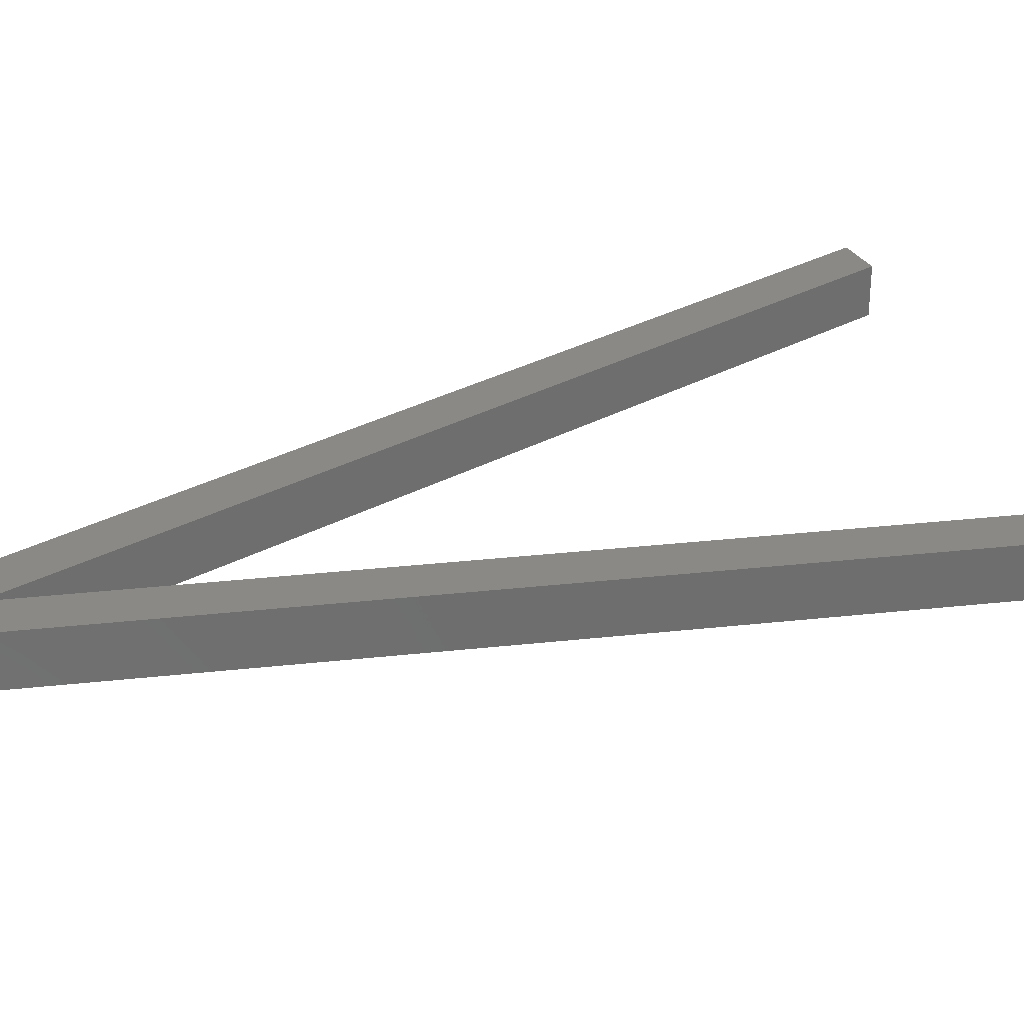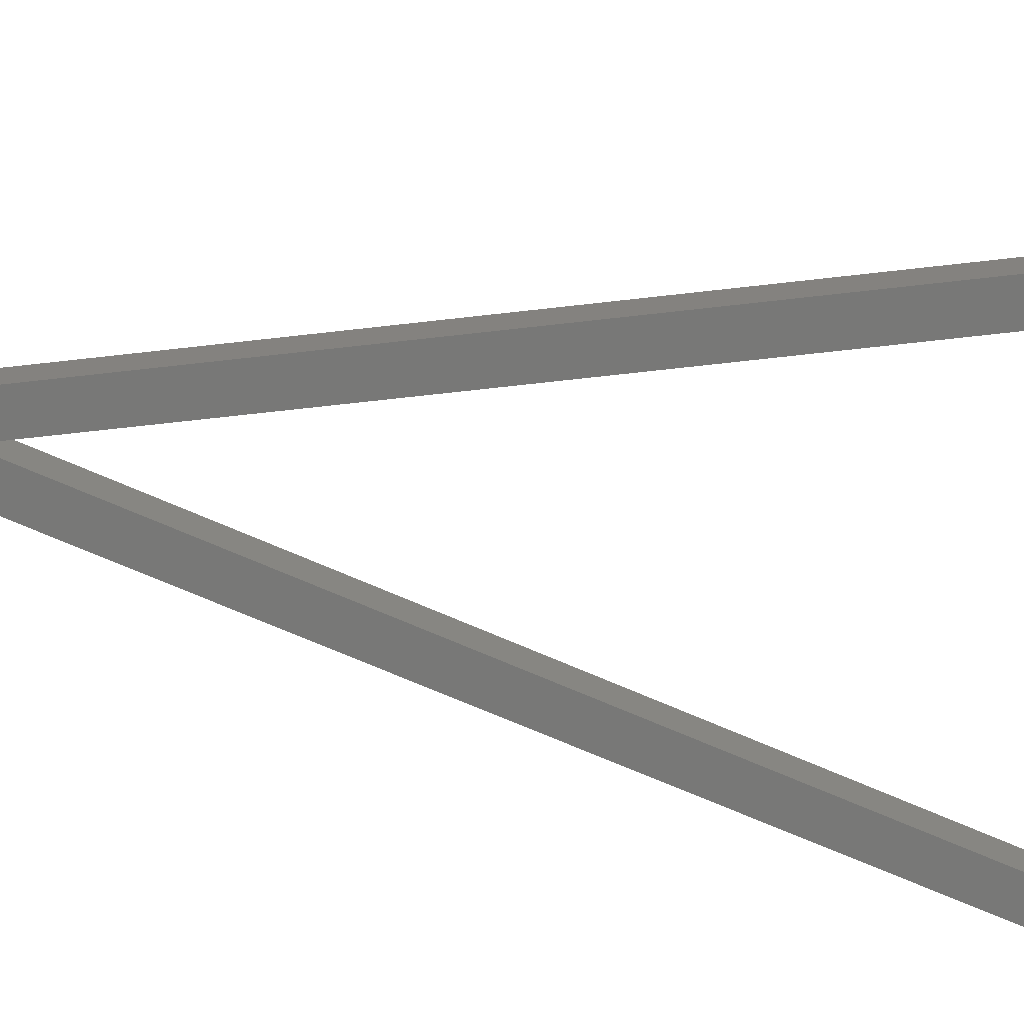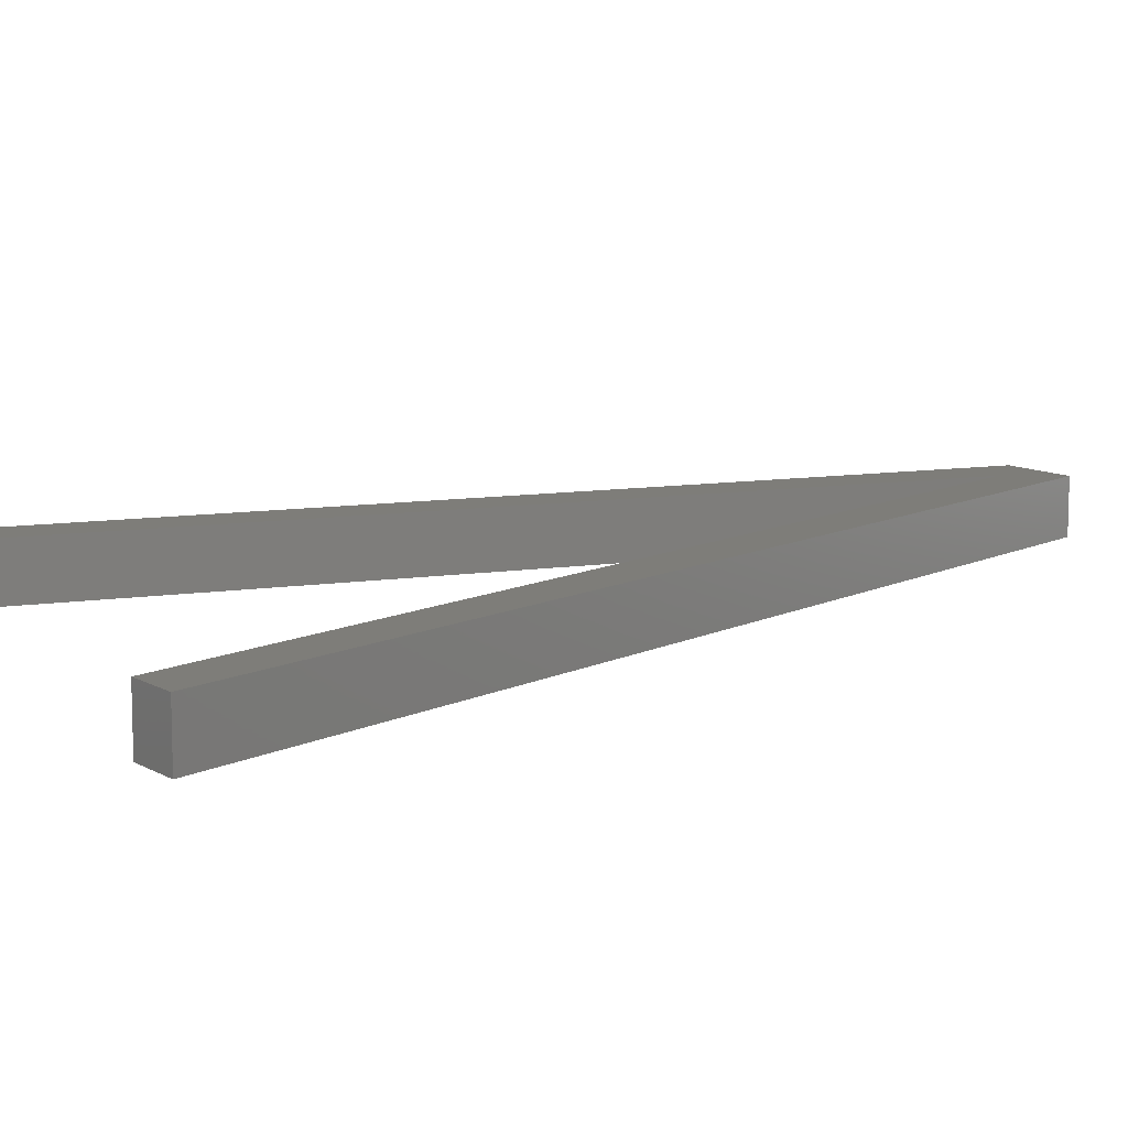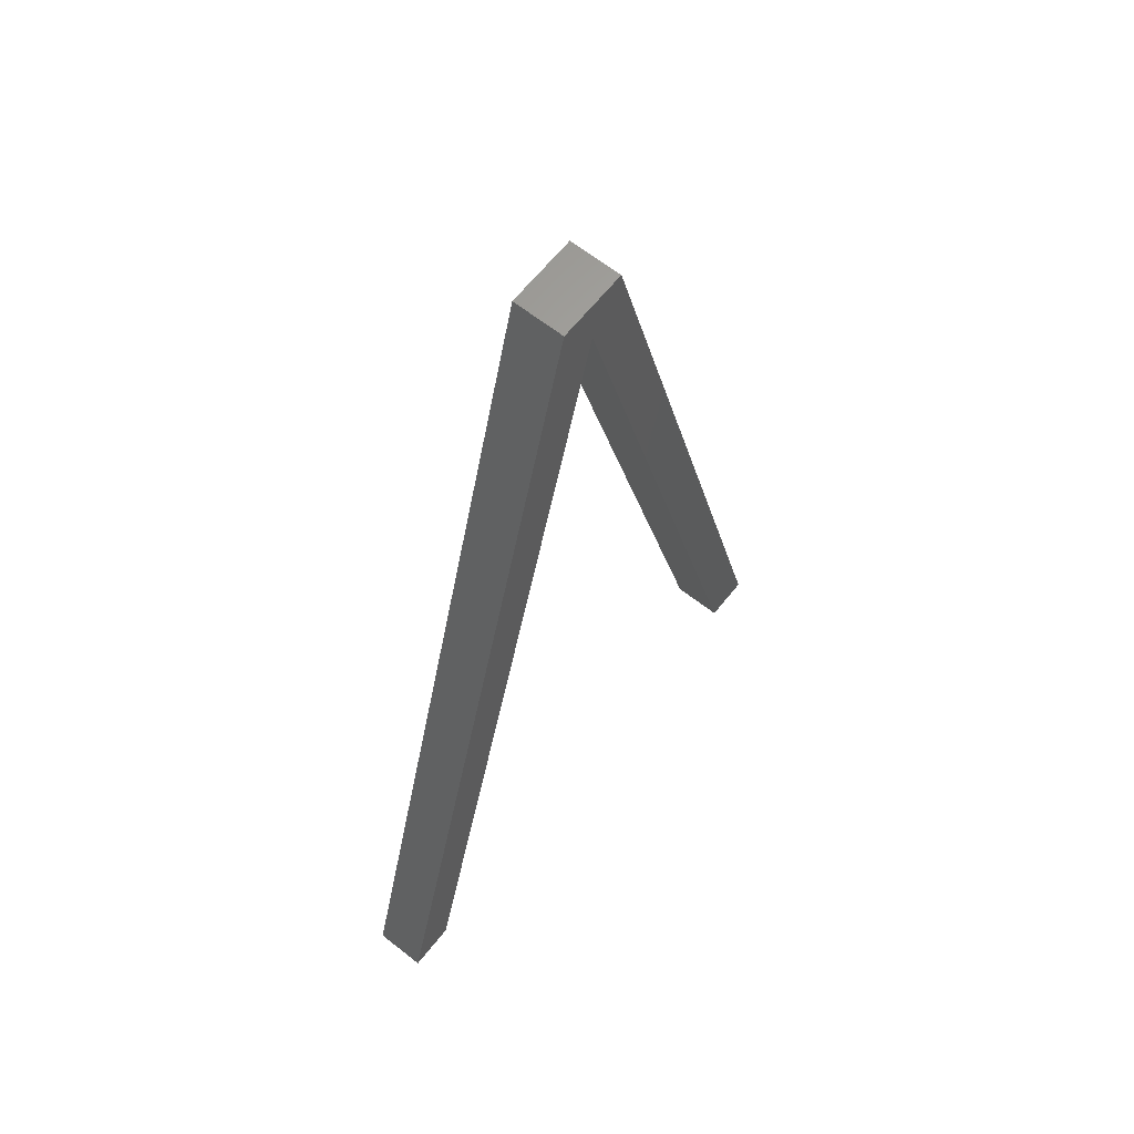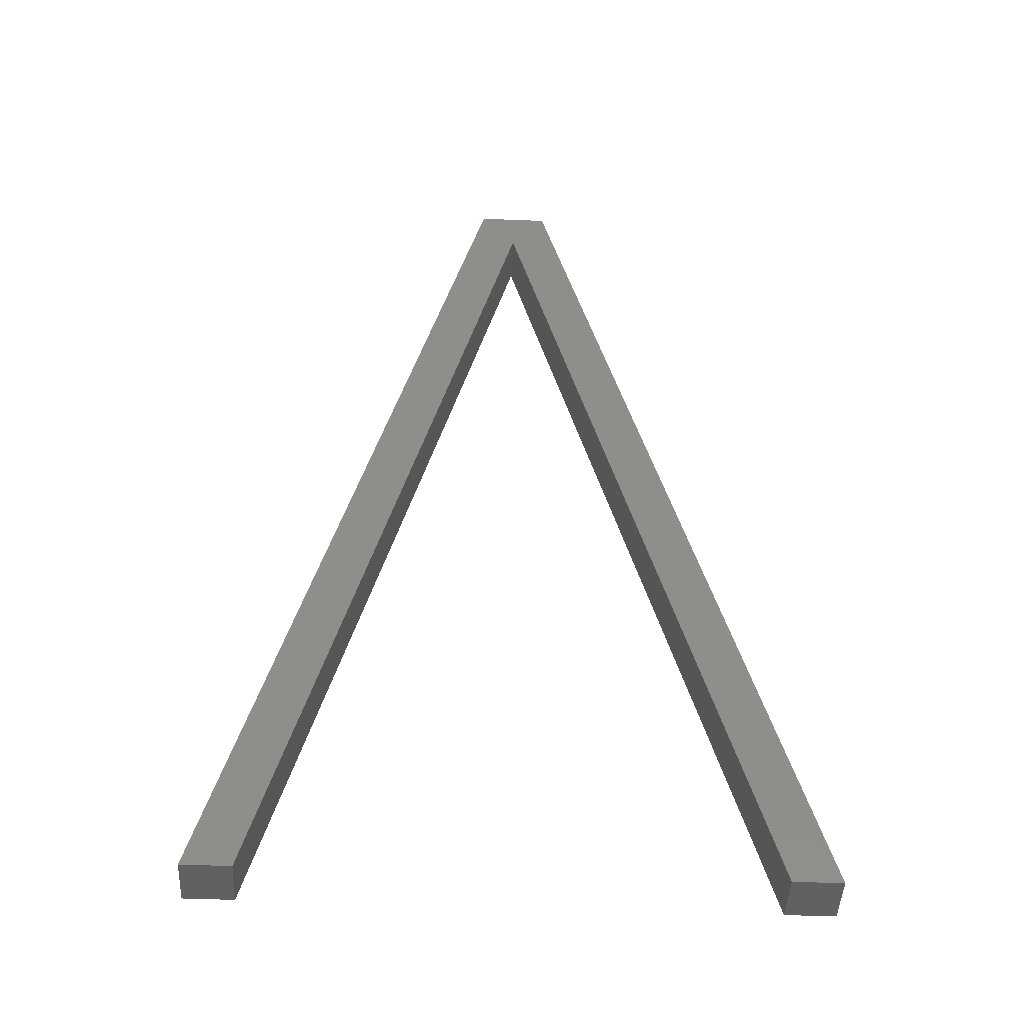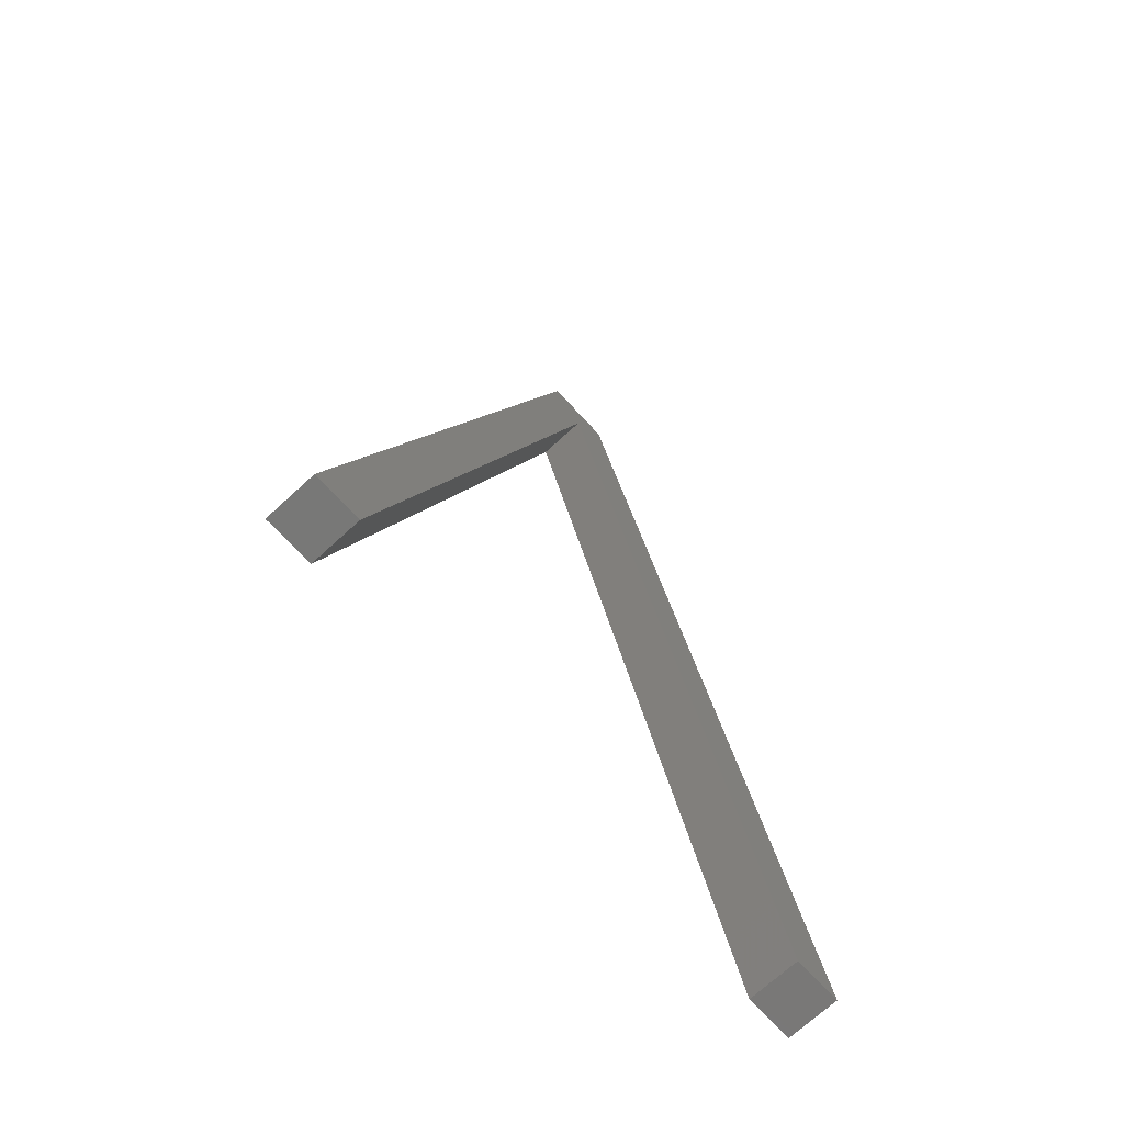
<metadata>
{"format":"stl","ext":"stl","renderer":"f3d","projection":"perspective","resolution":1024,"background":"white","views":[{"elev":29.6,"azim":65.7,"up":"+Y"},{"elev":-70.7,"azim":81.4,"up":"+Y"},{"elev":10.7,"azim":-125.7,"up":"+Y"},{"elev":63.8,"azim":128.5,"up":"+Z"},{"elev":-45.8,"azim":177.3,"up":"+Z"},{"elev":-71.0,"azim":132.5,"up":"+Z"}]}
</metadata>
<code>
# stl→obj: 14 verts, 24 faces
v 1.709 -1.51 1.1
v 1.709 -1.4 1.1
v 1.146 -1.51 -1
v 1.146 -1.4 -1
v 1.863 -1.51 1.1
v 1.863 -1.4 1.1
v 2.425 -1.51 -1
v 2.425 -1.4 -1
v 2.322 -1.51 -1
v 2.322 -1.4 -1
v 1.786 -1.51 1
v 1.786 -1.4 1
v 1.25 -1.51 -1
v 1.25 -1.4 -1
f 1 2 3
f 3 2 4
f 5 6 1
f 1 6 2
f 7 8 5
f 5 8 6
f 9 10 7
f 7 10 8
f 11 12 9
f 9 12 10
f 13 14 11
f 11 14 12
f 3 4 13
f 13 4 14
f 12 14 4
f 8 10 6
f 6 10 12
f 6 12 2
f 2 12 4
f 11 9 7
f 3 13 1
f 1 13 11
f 1 11 5
f 5 11 7

</code>
